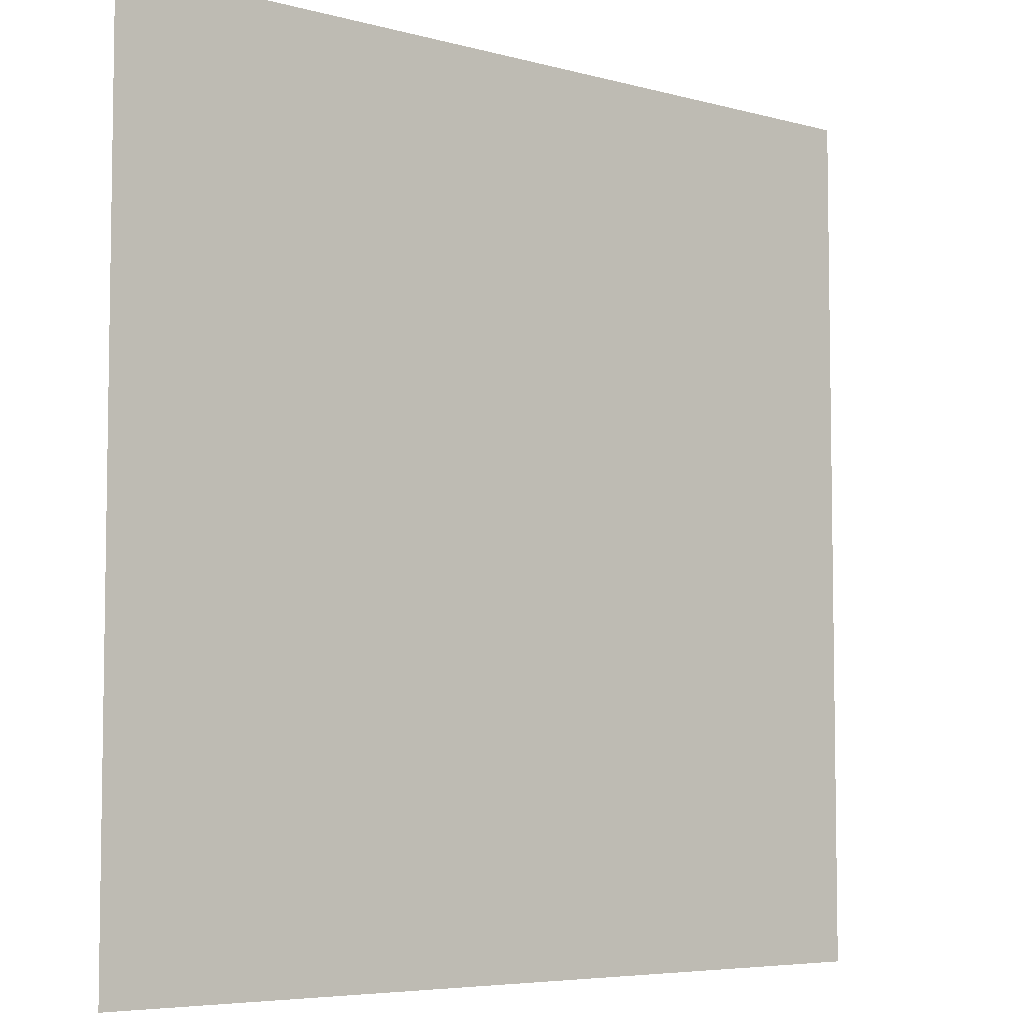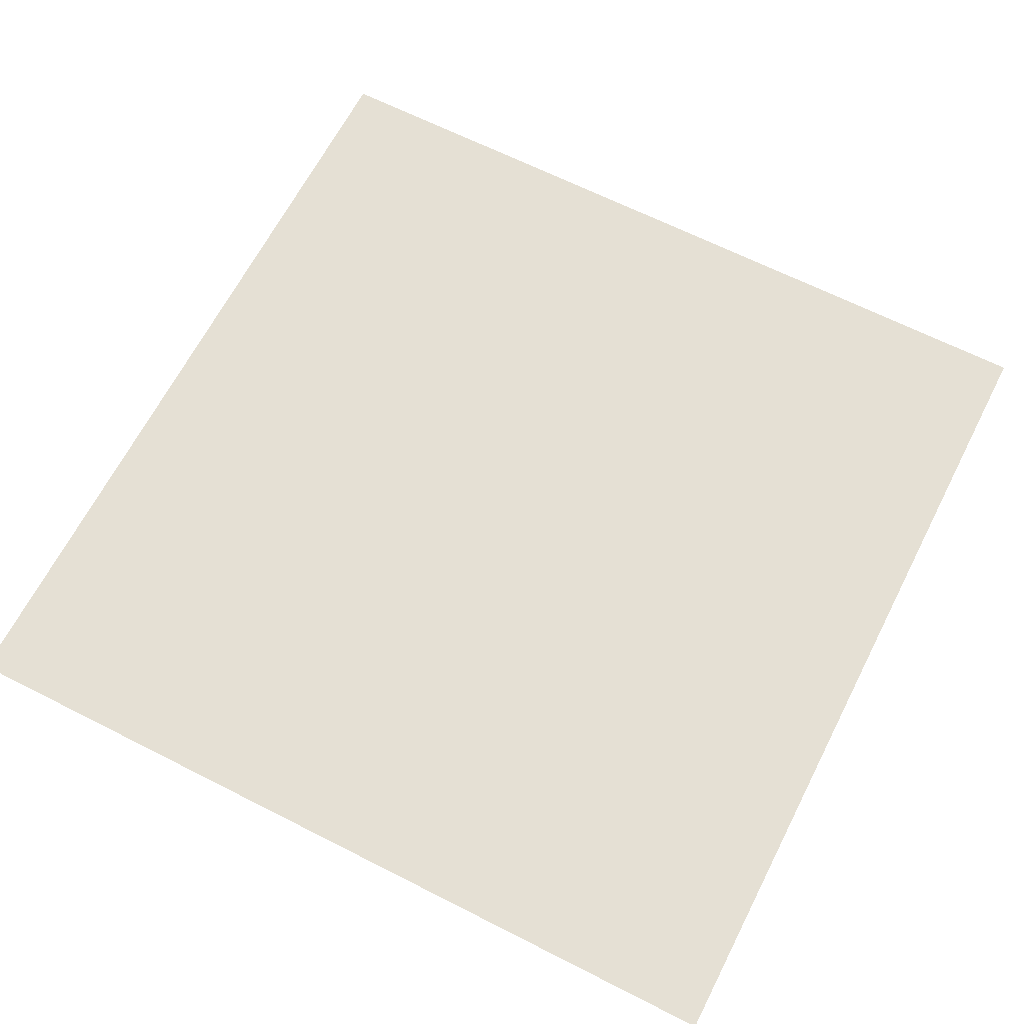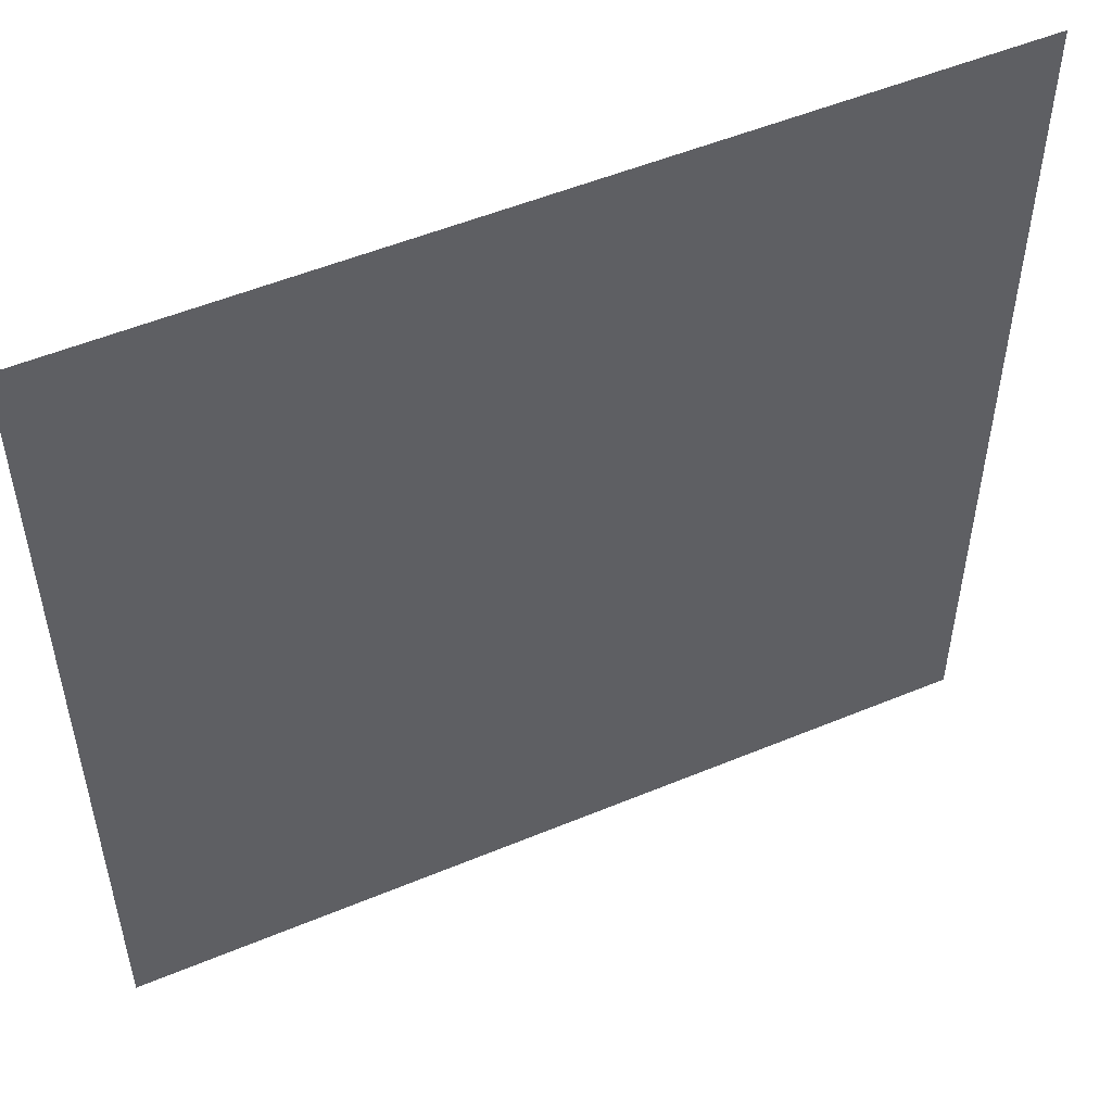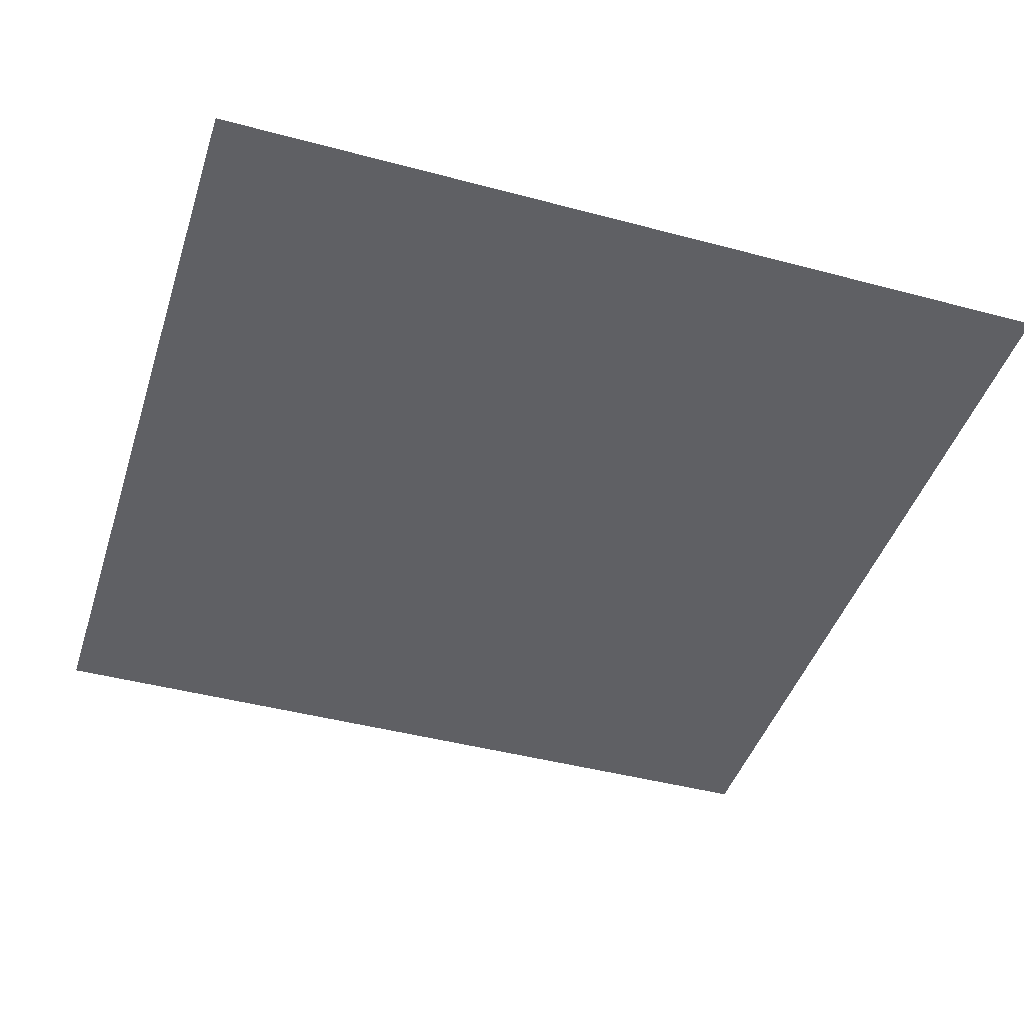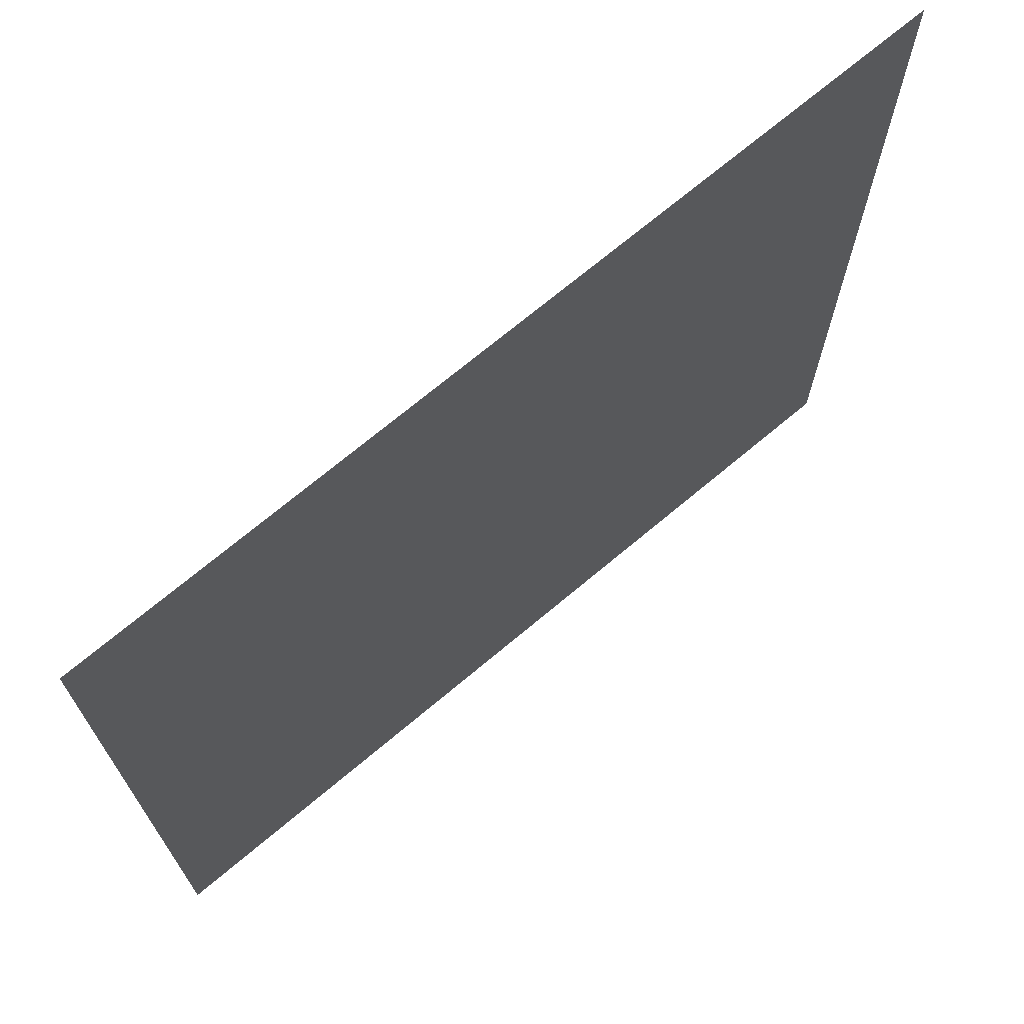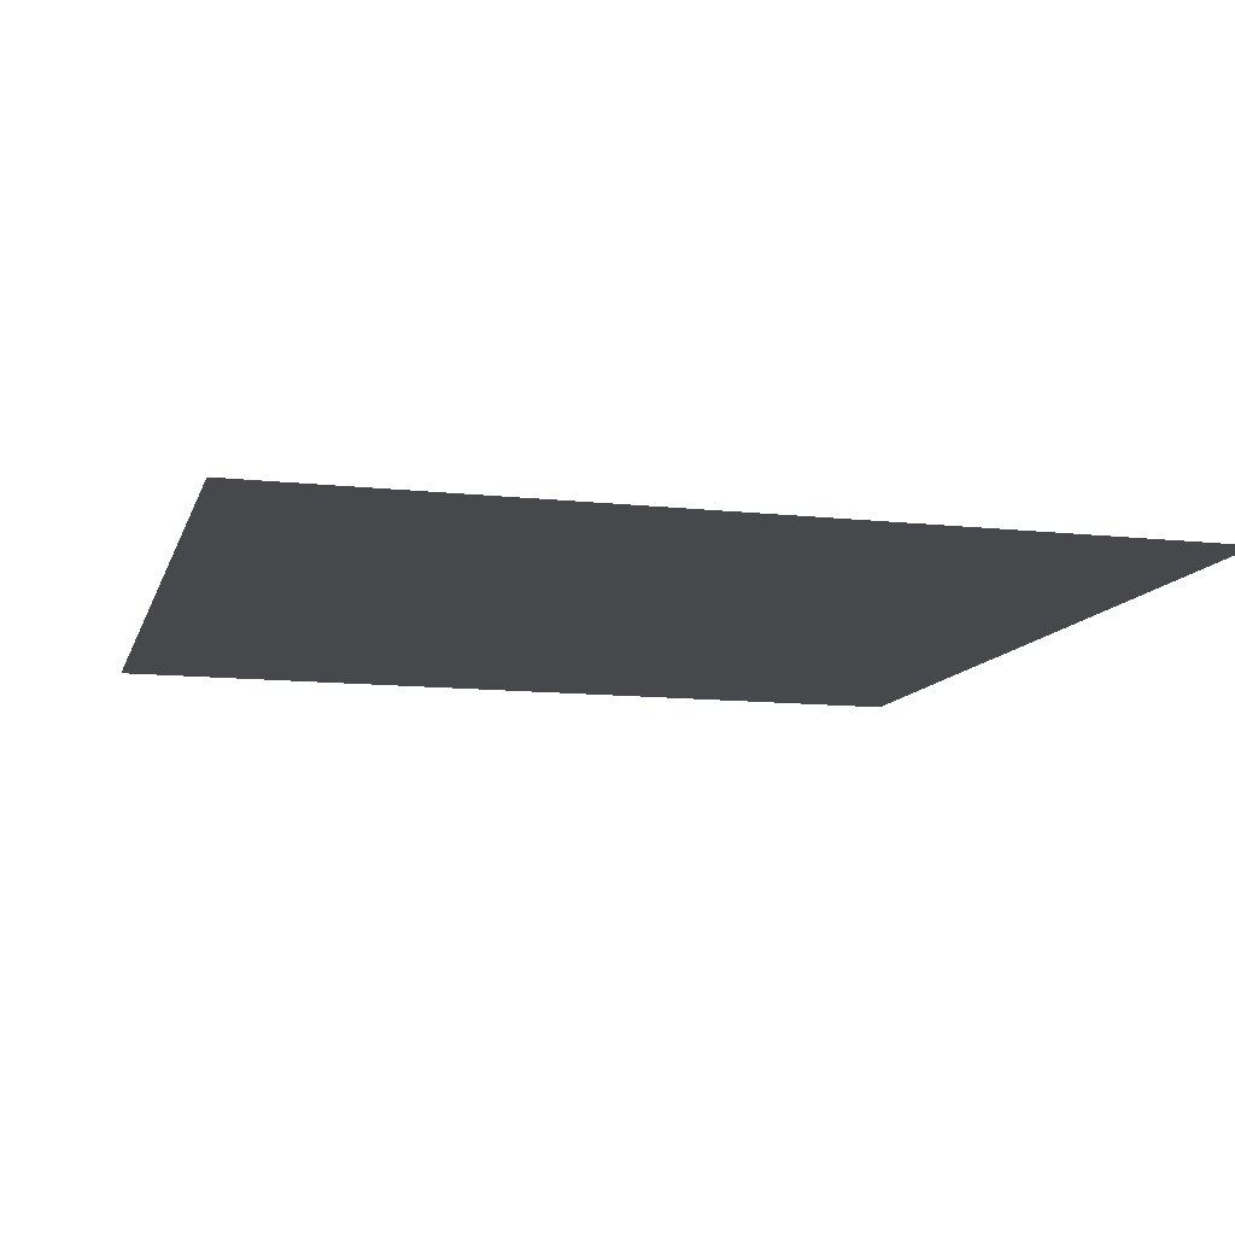
<metadata>
{"format":"obj","ext":"obj","renderer":"f3d","projection":"perspective","resolution":1024,"background":"white","views":[{"elev":-5.8,"azim":-39.8,"up":"+Y"},{"elev":65.2,"azim":-62.9,"up":"+Z"},{"elev":52.1,"azim":155.8,"up":"+Y"},{"elev":-44.0,"azim":72.6,"up":"+Z"},{"elev":71.0,"azim":140.0,"up":"+Y"},{"elev":-11.3,"azim":74.8,"up":"+Z"}]}
</metadata>
<code>
g glow_005
v 1.562 1.562 0
v -1.562 -1.562 0
v -1.562 1.562 0
v 1.562 -1.562 0
g glow_005_0
f -2 -3 -4
f -3 -1 -4

</code>
